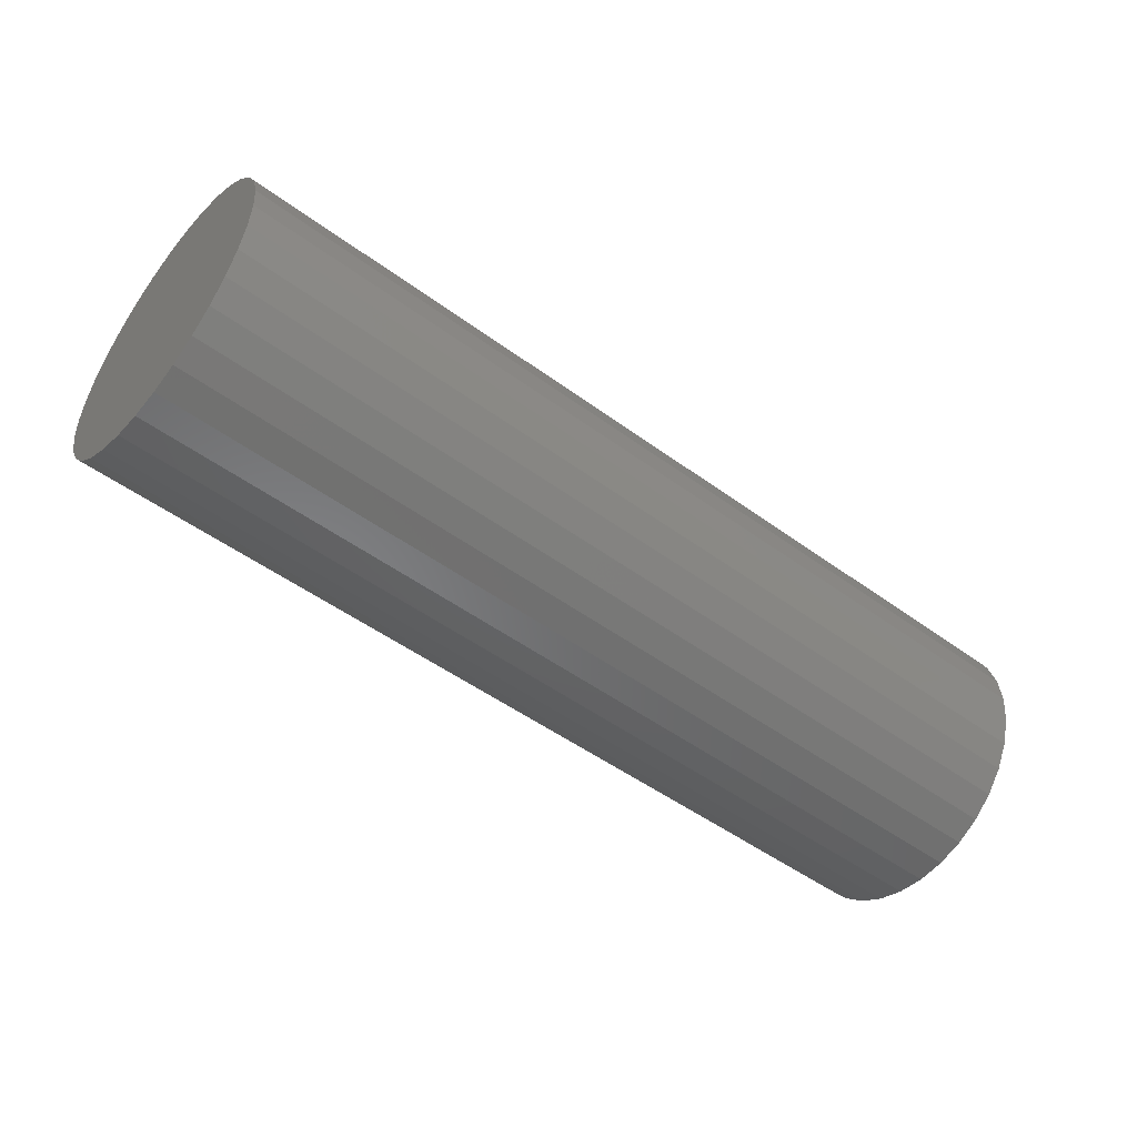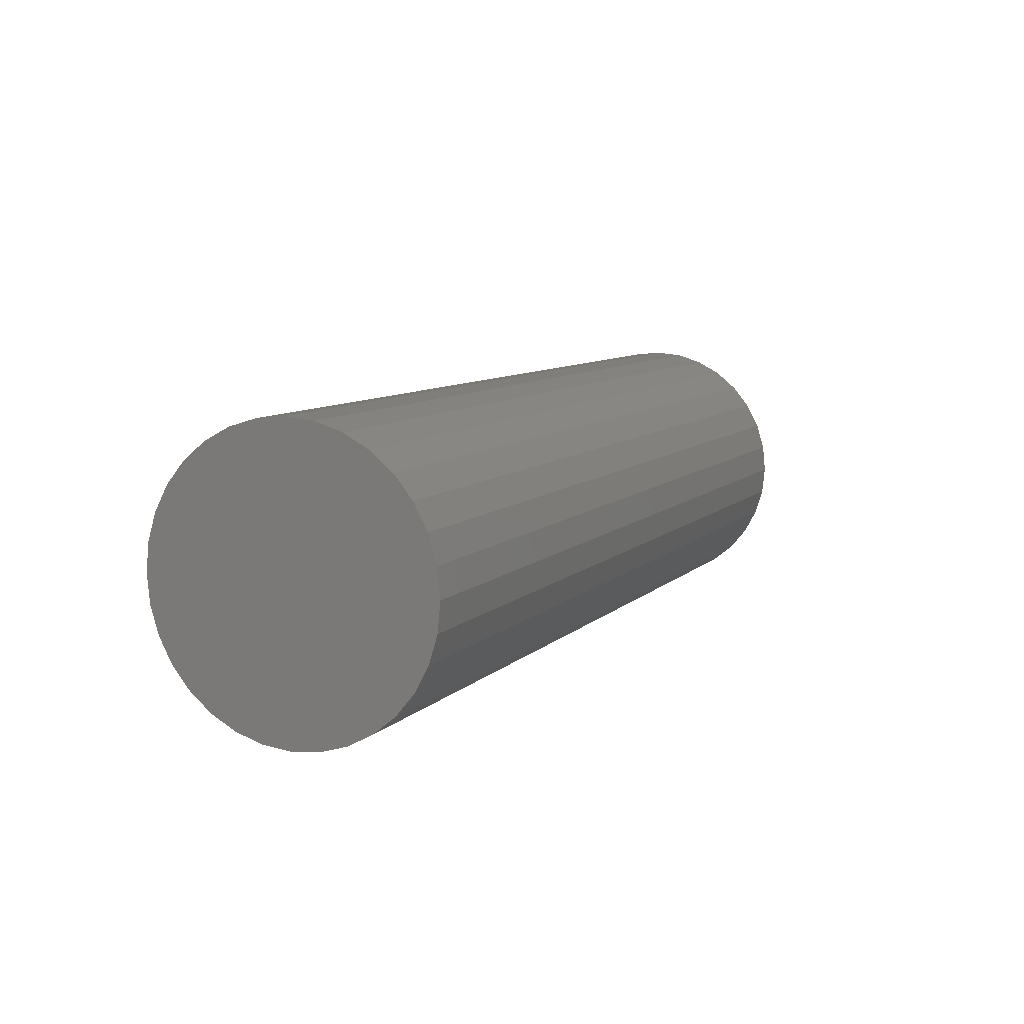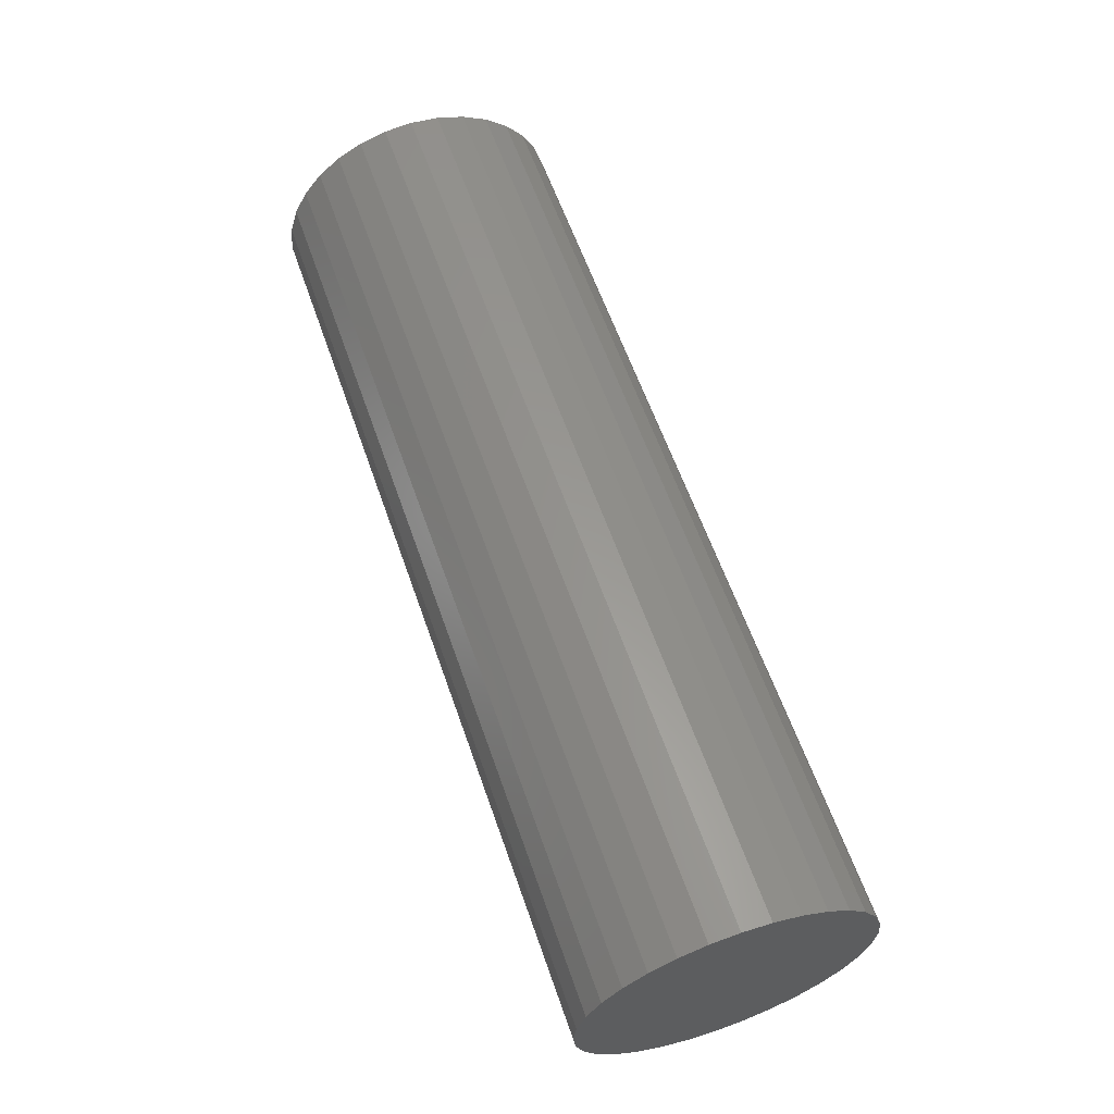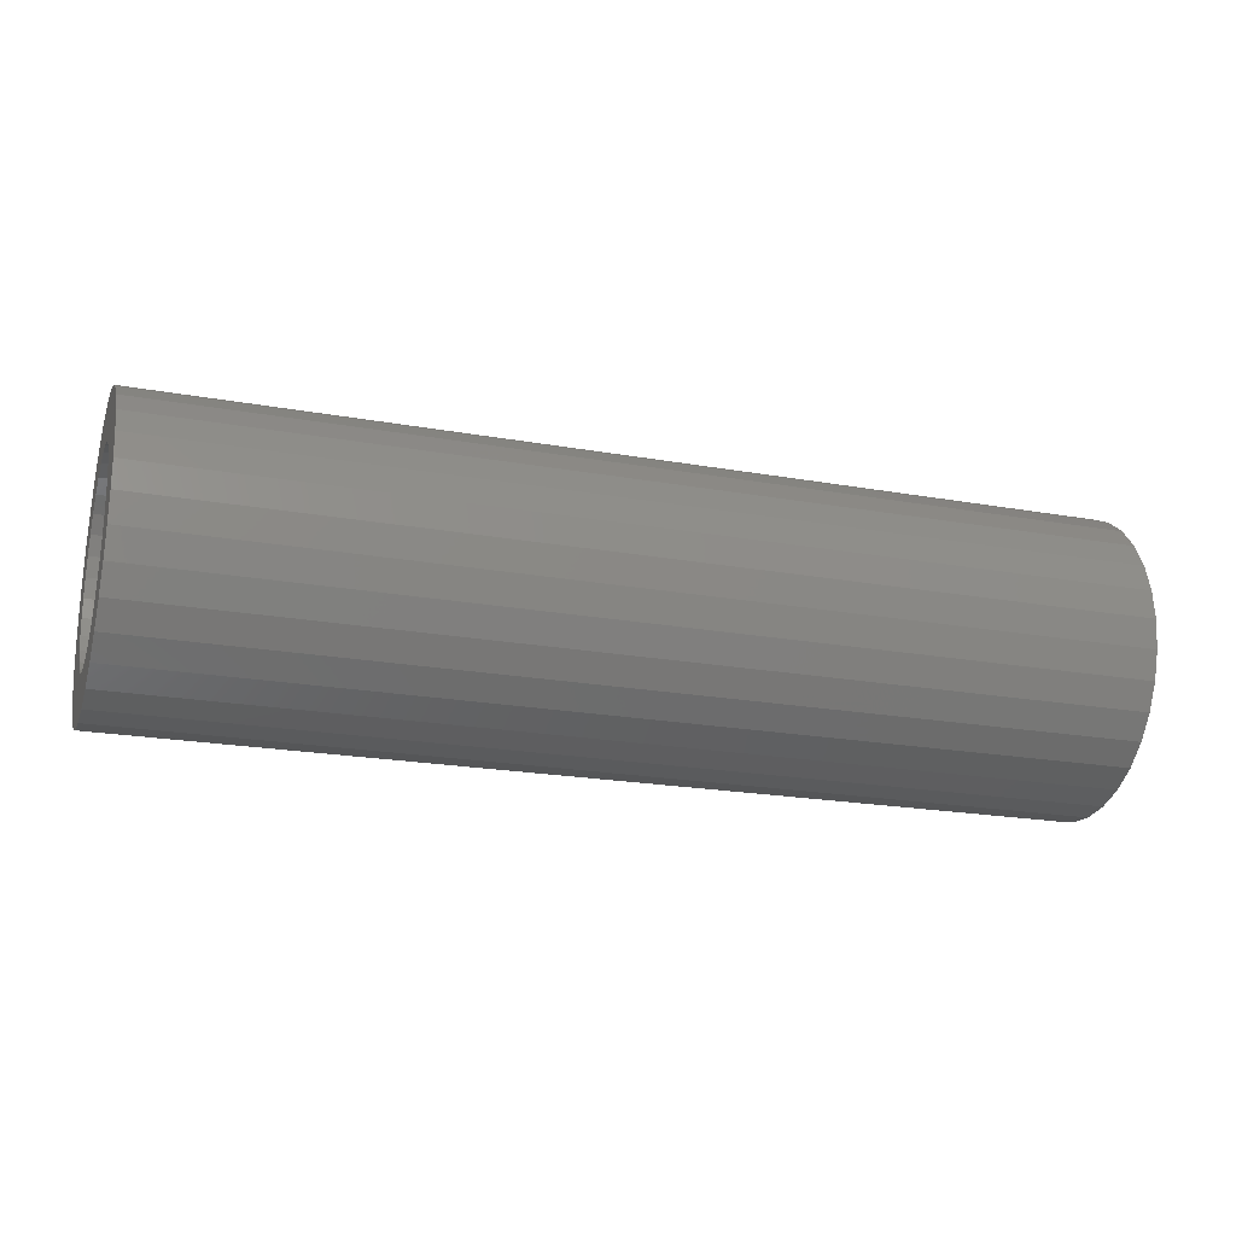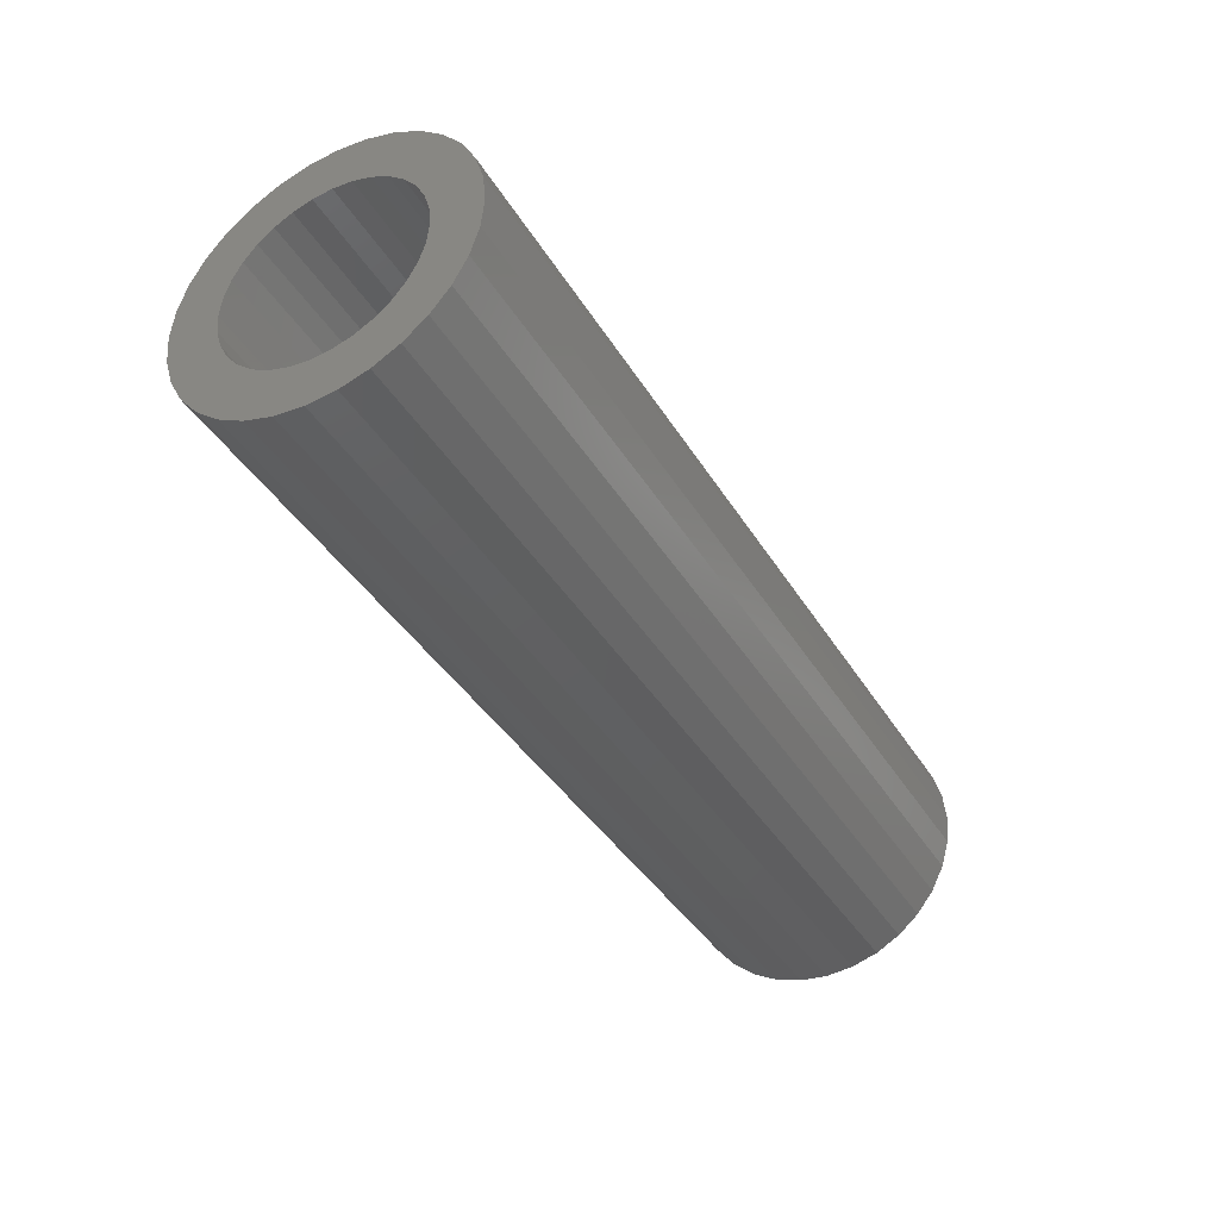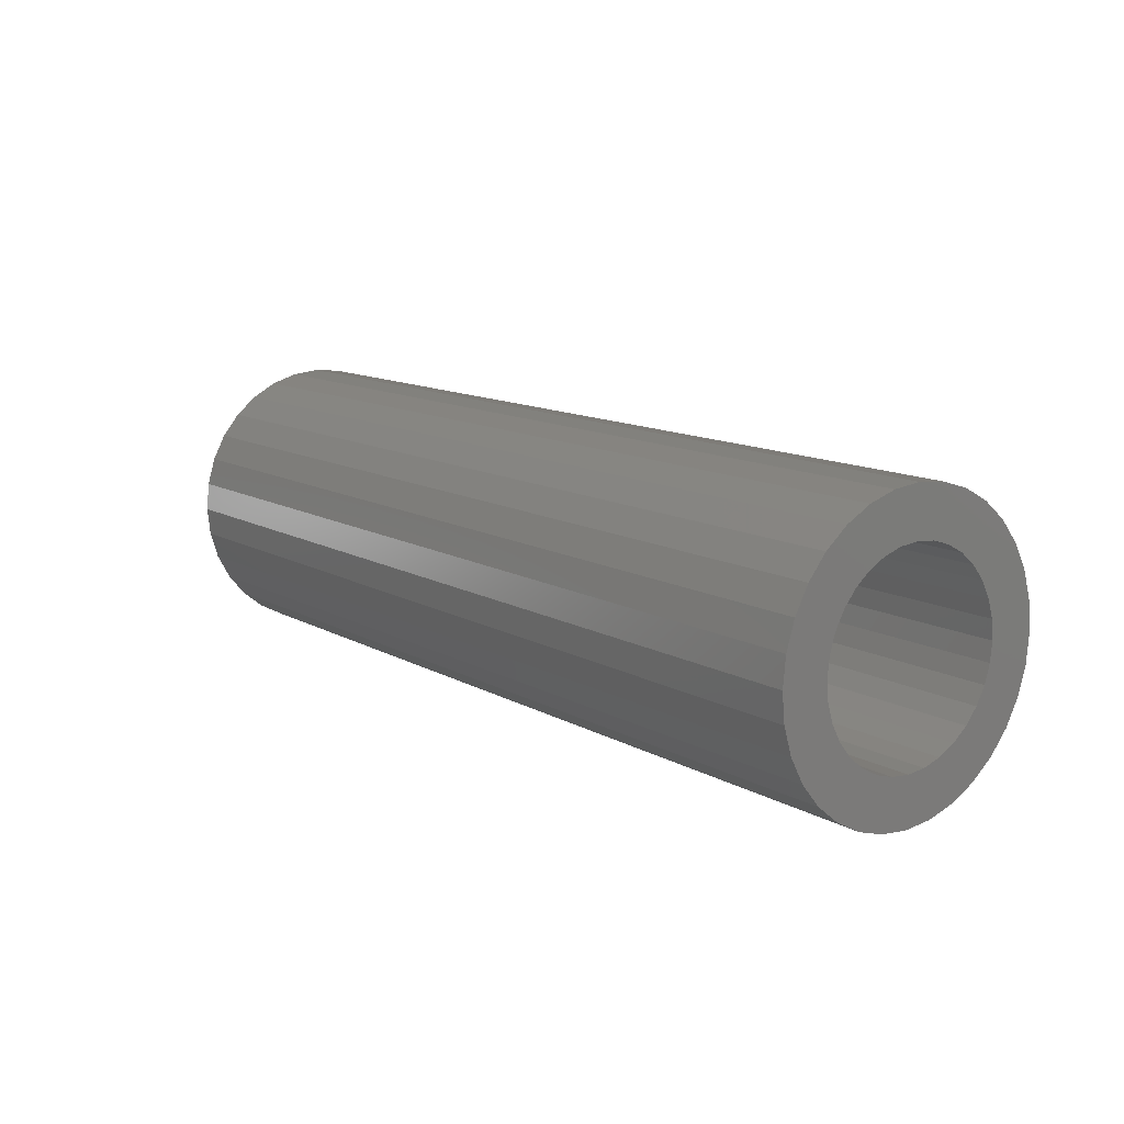
<metadata>
{"format":"stl","ext":"stl","renderer":"f3d","projection":"perspective","resolution":1024,"background":"white","views":[{"elev":-49.4,"azim":-39.1,"up":"+Y"},{"elev":8.7,"azim":-65.5,"up":"+Y"},{"elev":60.8,"azim":-109.2,"up":"+Z"},{"elev":-21.0,"azim":162.2,"up":"+Z"},{"elev":-39.7,"azim":118.5,"up":"+Z"},{"elev":12.5,"azim":52.1,"up":"+Y"}]}
</metadata>
<code>
# stl→obj: 128 verts, 252 faces
v 0.75 -0.02914 0.07332
v 0.75 -0.09723 0.06579
v 0.75 -0.04286 0.06598
v 0.75 -0.05488 0.05611
v 0.75 -0.1082 0.04532
v 0.75 -0.06475 0.04409
v 0.75 -0.07208 0.03037
v 0.75 -0.1149 0.0231
v 0.75 -0.1082 -0.04532
v 0.75 -0.06475 -0.04409
v 0.75 -0.07208 -0.03037
v 0.75 -0.05488 -0.05611
v 0.75 -0.09723 -0.06579
v 0.75 -0.04286 -0.06598
v 0.75 0.0997 0.06579
v 0.75 0.04532 0.06598
v 0.75 0.05735 0.05611
v 0.75 0.1106 0.04532
v 0.75 0.06722 0.04409
v 0.75 0.07455 0.03037
v 0.75 0.1106 -0.04532
v 0.75 0.1174 -0.0231
v 0.75 0.07455 -0.03037
v 0.75 0.06722 -0.04409
v 0.75 0.05735 -0.05611
v 0.75 0.0997 -0.06579
v 0.75 0.04532 -0.06598
v 0.75 0.0316 -0.07332
v 0.75 0.08497 -0.08374
v 0.75 0.01672 -0.07783
v 0.75 0.001234 0.07936
v 0.75 0.01672 0.07783
v 0.75 0.08497 0.08374
v 0.75 0.06702 0.09846
v 0.75 0.04655 0.1094
v 0.75 0.02434 0.1161
v 0.75 0.001234 0.1184
v 0.75 -0.02187 0.1161
v 0.75 -0.04408 0.1094
v 0.75 -0.06456 0.09846
v 0.75 -0.0825 0.08374
v 0.75 -0.01425 0.07783
v 0.75 -0.0825 -0.08374
v 0.75 -0.06456 -0.09846
v 0.75 0.001234 -0.07936
v 0.75 -0.01425 -0.07783
v 0.75 -0.02914 -0.07332
v 0.75 -0.04408 -0.1094
v 0.75 -0.02187 -0.1161
v 0.75 0.001234 -0.1184
v 0.75 0.02434 -0.1161
v 0.75 0.04655 -0.1094
v 0.75 0.06702 -0.09846
v 0.75 0.0316 0.07332
v 0.75 -0.1149 -0.0231
v 0.75 -0.0766 -0.01548
v 0.75 -0.1172 1.45e-17
v 0.75 -0.07812 7.326e-18
v 0.75 -0.0766 0.01548
v 0.75 0.1174 0.0231
v 0.75 0.07907 0.01548
v 0.75 0.1197 -1.45e-17
v 0.75 0.08059 -1.211e-17
v 0.75 0.07907 -0.01548
v 0.03906 0.001234 -0.07936
v 0.03906 0.01672 -0.07783
v 0.03906 0.0316 -0.07332
v 0.03906 0.04532 -0.06598
v 0.03906 0.05735 -0.05611
v 0.03906 0.06722 -0.04409
v 0.03906 0.07455 -0.03037
v 0.03906 0.07907 -0.01548
v 0.03906 0.08059 -3.155e-17
v 0.03906 -0.01425 -0.07783
v 0.03906 -0.02914 -0.07332
v 0.03906 -0.04286 -0.06598
v 0.03906 -0.05488 -0.05611
v 0.03906 -0.06475 -0.04409
v 0.03906 -0.07208 -0.03037
v 0.03906 -0.0766 -0.01548
v 0.03906 -0.07812 7.326e-18
v 0.03906 0.001234 0.07936
v 0.03906 -0.01425 0.07783
v 0.03906 -0.02914 0.07332
v 0.03906 -0.04286 0.06598
v 0.03906 -0.05488 0.05611
v 0.03906 -0.06475 0.04409
v 0.03906 -0.07208 0.03037
v 0.03906 -0.0766 0.01548
v 0.03906 0.01672 0.07783
v 0.03906 0.0316 0.07332
v 0.03906 0.04532 0.06598
v 0.03906 0.05735 0.05611
v 0.03906 0.06722 0.04409
v 0.03906 0.07455 0.03037
v 0.03906 0.07907 0.01548
v 0 0.001234 0.1184
v 0 0.02434 0.1161
v 0 -0.02187 0.1161
v 0 -0.04408 0.1094
v 0 0.04655 0.1094
v 0 -0.06456 0.09846
v 0 0.06702 0.09846
v 0 0.04655 -0.1094
v 0 -0.04408 -0.1094
v 0 0.06702 -0.09846
v 0 -0.02187 -0.1161
v 0 0.02434 -0.1161
v 0 0.001234 -0.1184
v 0 -0.06456 -0.09846
v 0 -0.0825 -0.08374
v 0 0.08497 -0.08374
v 0 -0.09723 -0.06579
v 0 0.0997 -0.06579
v 0 -0.1082 -0.04532
v 0 0.1106 -0.04532
v 0 -0.1149 -0.0231
v 0 0.1174 -0.0231
v 0 -0.1172 1.45e-17
v 0 0.1197 -1.45e-17
v 0 -0.1149 0.0231
v 0 0.1174 0.0231
v 0 -0.1082 0.04532
v 0 0.1106 0.04532
v 0 -0.09723 0.06579
v 0 0.0997 0.06579
v 0 -0.0825 0.08374
v 0 0.08497 0.08374
f 1 2 3
f 4 3 2
f 2 5 4
f 4 5 6
f 7 6 5
f 5 8 7
f 9 10 11
f 12 10 9
f 9 13 12
f 12 13 14
f 15 16 17
f 15 17 18
f 17 19 18
f 18 19 20
f 21 22 23
f 21 23 24
f 21 24 25
f 21 25 26
f 26 25 27
f 26 27 28
f 26 28 29
f 29 28 30
f 31 32 33
f 31 33 34
f 31 34 35
f 31 35 36
f 31 36 37
f 31 37 38
f 31 38 39
f 31 39 40
f 31 40 41
f 41 2 1
f 41 1 42
f 41 42 31
f 43 44 45
f 43 45 46
f 43 46 47
f 43 47 14
f 43 14 13
f 45 44 48
f 45 48 49
f 45 49 50
f 45 50 51
f 45 51 52
f 45 52 53
f 45 53 29
f 45 29 30
f 33 32 54
f 33 54 16
f 33 16 15
f 9 11 55
f 55 11 56
f 55 56 57
f 57 56 58
f 57 58 8
f 8 58 59
f 8 59 7
f 18 20 60
f 60 20 61
f 60 61 62
f 62 61 63
f 62 63 22
f 22 63 64
f 22 64 23
f 65 30 66
f 66 30 28
f 66 28 67
f 67 28 27
f 67 27 68
f 68 27 25
f 68 25 69
f 69 25 24
f 69 24 70
f 70 24 23
f 70 23 71
f 71 23 64
f 71 64 72
f 72 64 63
f 72 63 73
f 30 65 45
f 45 65 74
f 45 74 46
f 46 74 75
f 46 75 47
f 47 75 76
f 47 76 14
f 14 76 77
f 14 77 12
f 12 77 78
f 12 78 10
f 10 78 79
f 10 79 11
f 11 79 80
f 11 80 56
f 56 80 81
f 56 81 58
f 82 42 83
f 83 42 1
f 83 1 84
f 84 1 3
f 84 3 85
f 85 3 4
f 85 4 86
f 86 4 6
f 86 6 87
f 87 6 7
f 87 7 88
f 88 7 59
f 88 59 89
f 89 59 58
f 89 58 81
f 42 82 31
f 31 82 90
f 31 90 32
f 32 90 91
f 32 91 54
f 54 91 92
f 54 92 16
f 16 92 93
f 16 93 17
f 17 93 94
f 17 94 19
f 19 94 95
f 19 95 20
f 20 95 96
f 20 96 61
f 61 96 73
f 61 73 63
f 83 90 82
f 90 83 84
f 90 84 91
f 91 84 85
f 91 85 92
f 92 85 86
f 92 86 93
f 69 76 68
f 68 76 75
f 68 75 67
f 67 75 74
f 67 74 66
f 66 74 65
f 93 86 94
f 94 86 87
f 94 87 95
f 95 87 88
f 95 88 96
f 96 88 89
f 96 89 73
f 73 89 81
f 73 81 72
f 72 81 80
f 72 80 71
f 71 80 79
f 71 79 70
f 70 79 78
f 70 78 69
f 69 78 77
f 69 77 76
f 97 98 99
f 100 99 98
f 101 100 98
f 102 100 101
f 103 102 101
f 104 105 106
f 107 105 104
f 108 107 104
f 109 107 108
f 105 110 106
f 106 110 111
f 106 111 112
f 112 111 113
f 112 113 114
f 114 113 115
f 114 115 116
f 116 115 117
f 116 117 118
f 118 117 119
f 118 119 120
f 120 119 121
f 120 121 122
f 122 121 123
f 122 123 124
f 124 123 125
f 124 125 126
f 126 125 127
f 126 127 128
f 128 127 102
f 128 102 103
f 120 62 118
f 118 62 22
f 118 22 116
f 116 22 21
f 116 21 114
f 114 21 26
f 114 26 112
f 112 26 29
f 112 29 106
f 106 29 53
f 106 53 104
f 104 53 52
f 104 52 108
f 108 52 51
f 108 51 109
f 109 51 50
f 109 50 107
f 107 50 49
f 107 49 105
f 105 49 48
f 105 48 110
f 110 48 44
f 110 44 111
f 111 44 43
f 111 43 113
f 113 43 13
f 113 13 115
f 115 13 9
f 115 9 117
f 117 9 55
f 117 55 119
f 119 55 57
f 119 57 121
f 121 57 8
f 121 8 123
f 123 8 5
f 123 5 125
f 125 5 2
f 125 2 127
f 127 2 41
f 127 41 102
f 102 41 40
f 102 40 100
f 100 40 39
f 100 39 99
f 99 39 38
f 99 38 97
f 97 38 37
f 97 37 98
f 98 37 36
f 98 36 101
f 101 36 35
f 101 35 103
f 103 35 34
f 103 34 128
f 128 34 33
f 128 33 126
f 126 33 15
f 126 15 124
f 124 15 18
f 124 18 122
f 122 18 60
f 122 60 120
f 120 60 62

</code>
